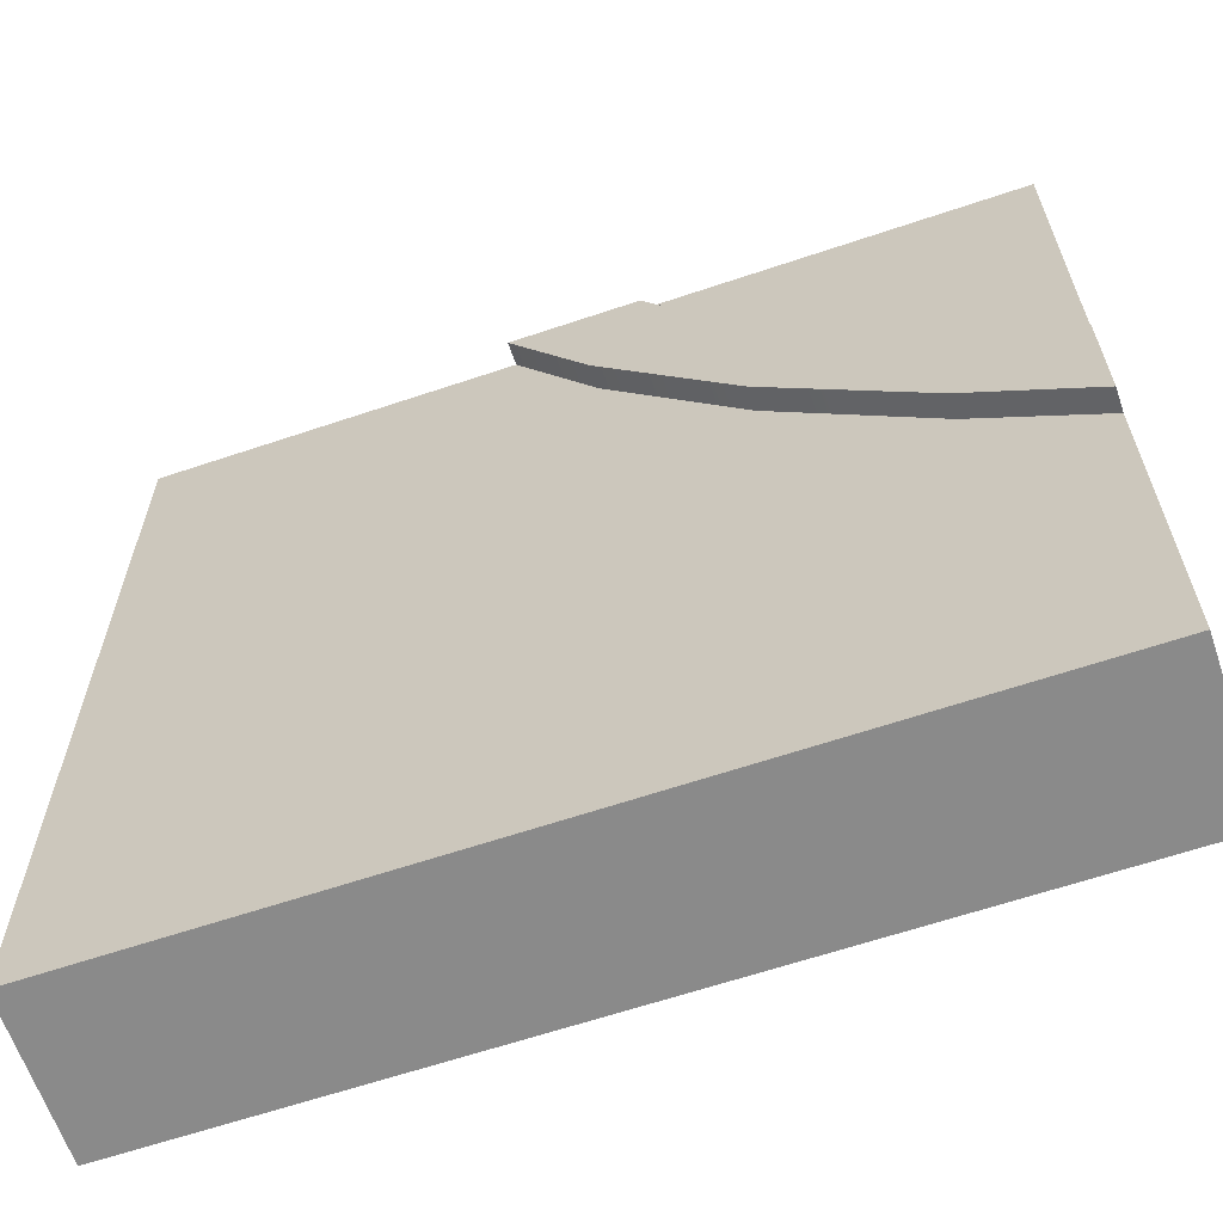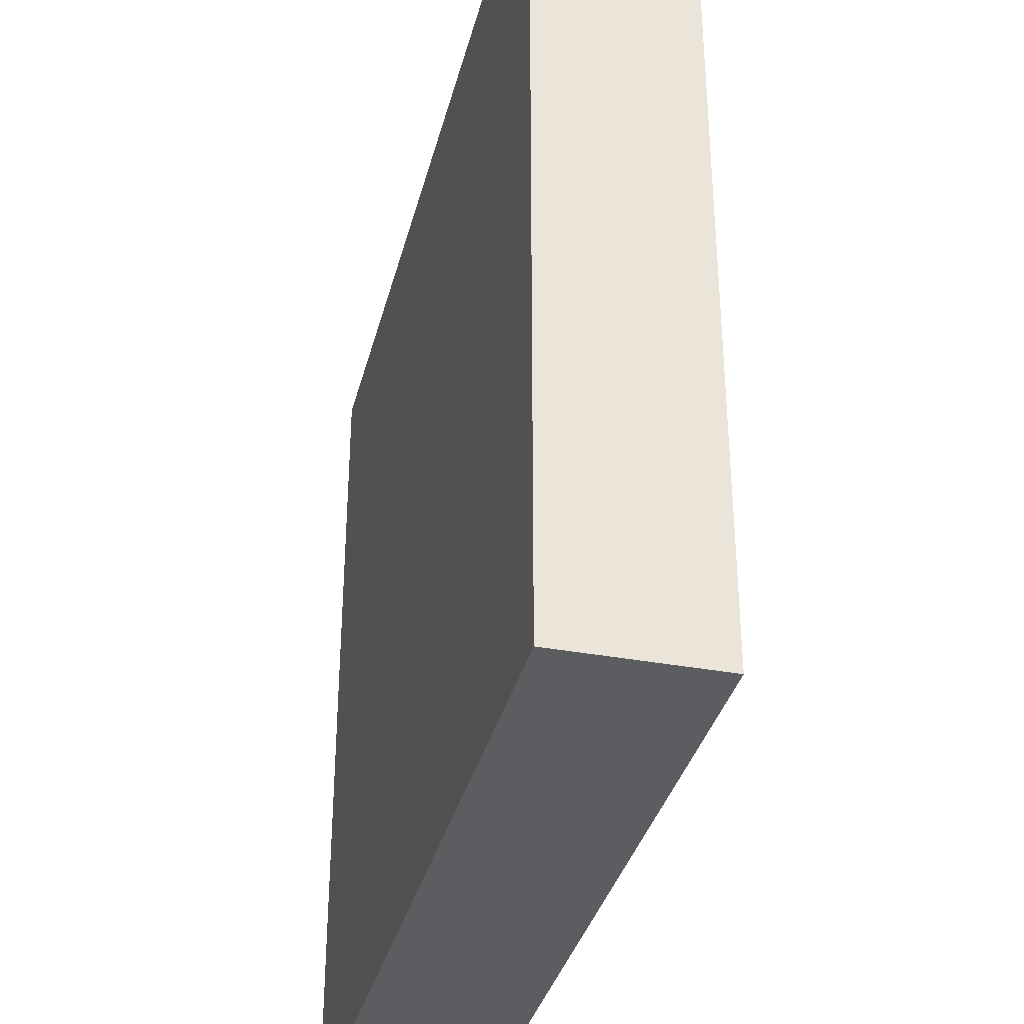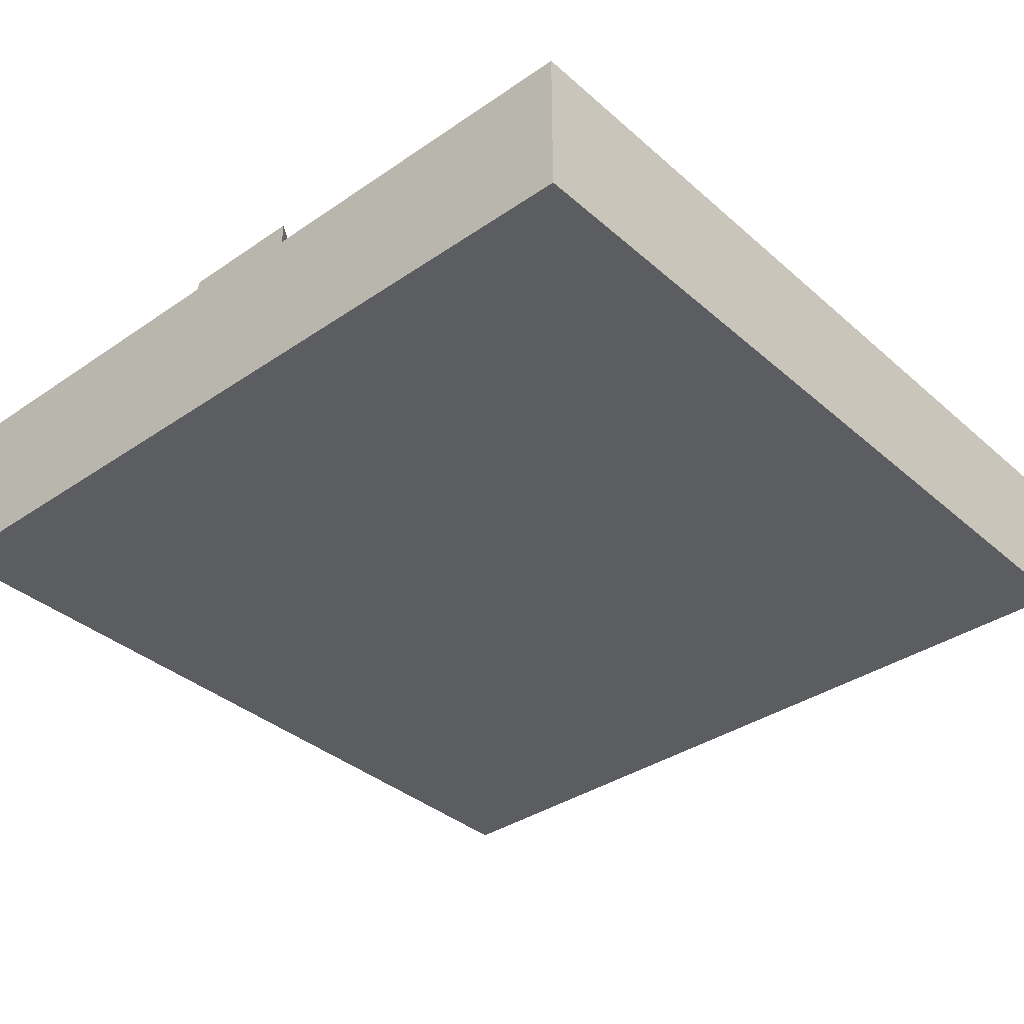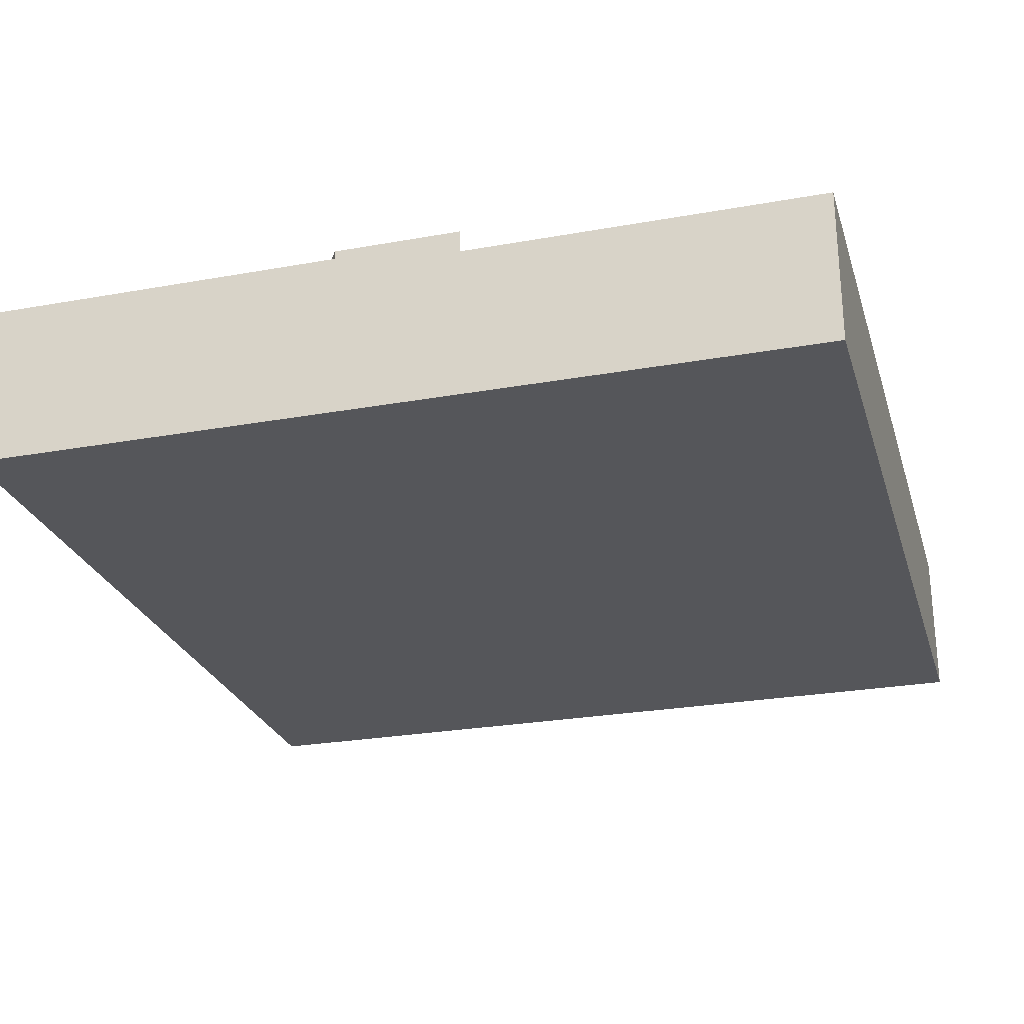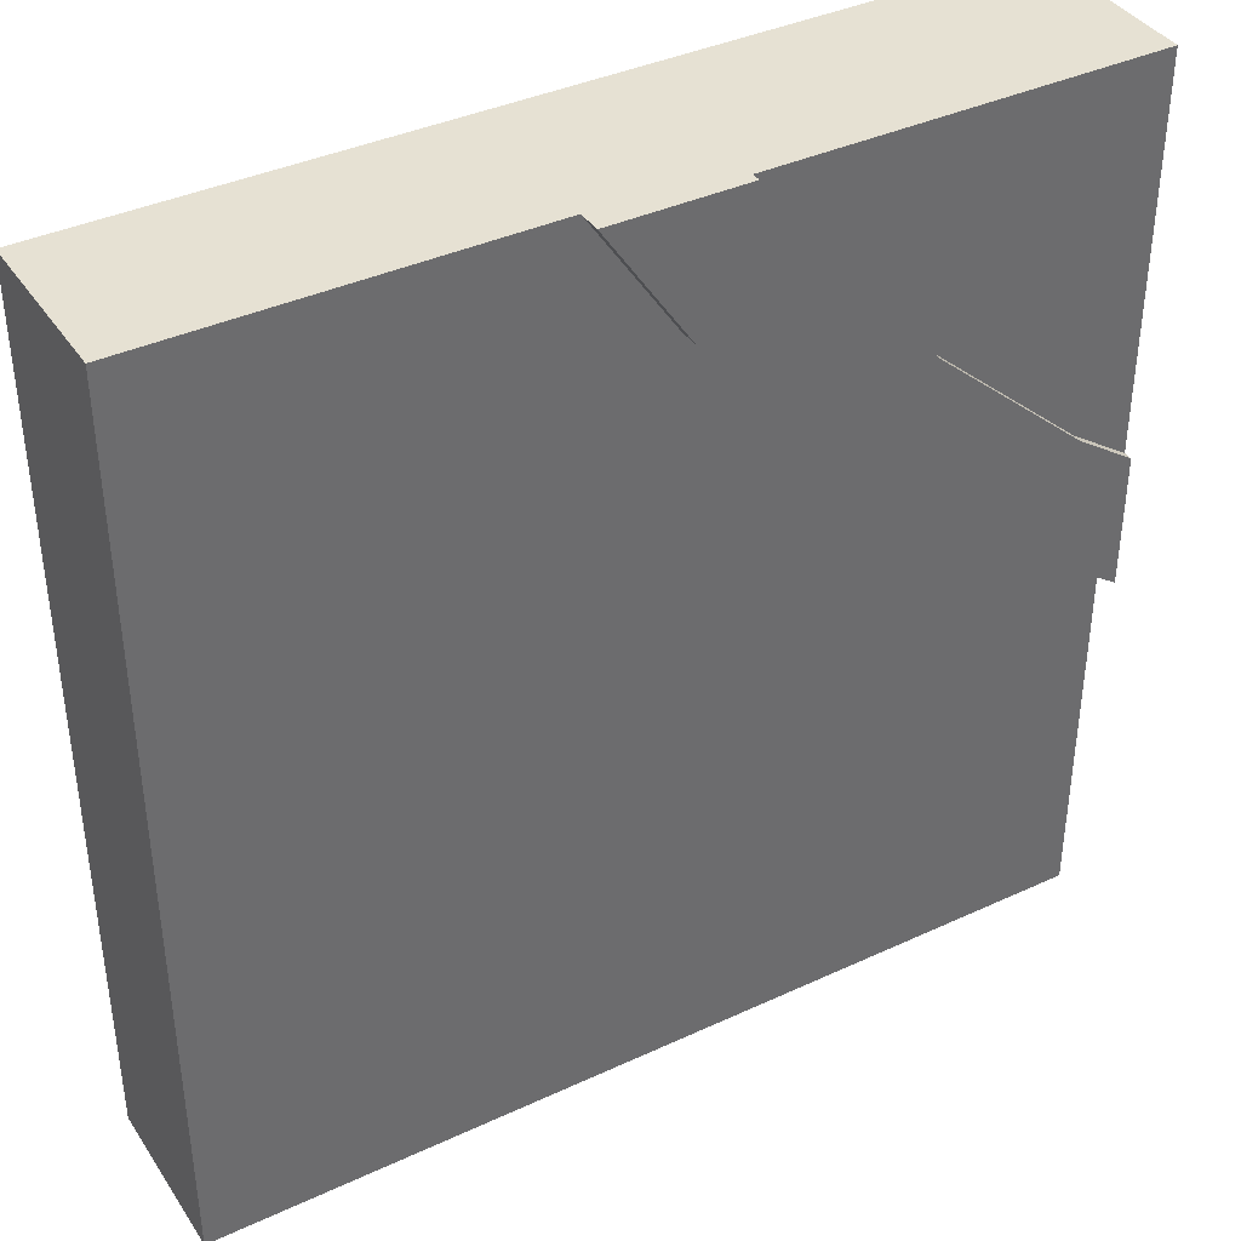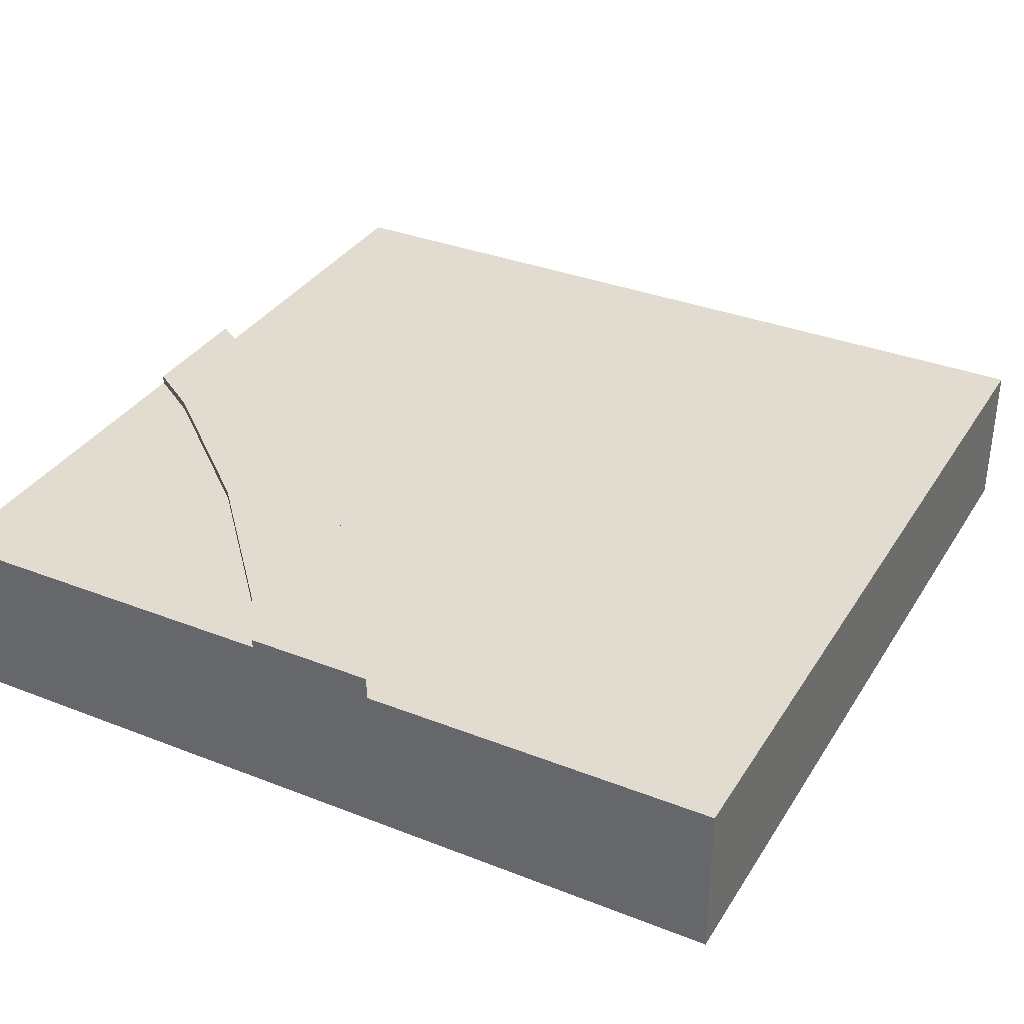
<metadata>
{"format":"obj","ext":"obj","renderer":"f3d","projection":"perspective","resolution":1024,"background":"white","views":[{"elev":-63.4,"azim":-161.2,"up":"+Z"},{"elev":-35.4,"azim":76.1,"up":"+Z"},{"elev":-36.5,"azim":41.6,"up":"+Y"},{"elev":-26.1,"azim":15.9,"up":"+Y"},{"elev":38.9,"azim":149.8,"up":"+Z"},{"elev":34.3,"azim":27.8,"up":"+Y"}]}
</metadata>
<code>
g tile080
v -0.5 8.122e-16 0.5
v -0.5 0.2 0.5
v -0.06798 8.362e-15 0.5
v -0.06798 0.2 0.5
v -0.1116 0.2 0.4347
v -0.2626 0.2 0.2626
v -0.4347 0.2 0.1116
v -0.5 0.2 0.06798
v -0.5 1.167e-14 0.06798
v -0.01246 0.21 0.3586
v -0.01246 0.1833 0.3586
v 0.08204 0.21 0.5
v 0.08204 0.1833 0.5
v -0.3586 0.1833 0.01246
v -0.1742 0.1833 0.1742
v -0.3586 0.21 0.01246
v -0.1742 0.21 0.1742
v -0.5 0.1833 -0.08204
v -0.5 0.21 -0.08204
v -0.5 6.888e-15 -0.08204
v -0.5 0.21 0.06798
v -0.4347 0.21 0.1116
v -0.1116 0.21 0.4347
v -0.06798 0.21 0.5
v -0.2626 0.21 0.2626
v 0.08204 1.02e-14 0.5
v 0.5 0.1833 0.5
v 0.5 0.1833 -0.5
v -0.5 0.1833 -0.5
v 0.5 0 -0.5
v 0.5 9.445e-15 0.5
v -0.5 1.474e-15 -0.5
f 3 2 1
f 2 3 4
f 5 2 4
f 2 5 6
f 2 6 7
f 2 7 8
f 1 8 9
f 8 1 2
f 12 11 10
f 11 12 13
f 16 15 14
f 15 16 17
f 19 14 18
f 14 19 16
f 10 15 17
f 15 10 11
f 20 19 18
f 19 20 21
f 21 20 9
f 21 9 8
f 7 21 8
f 21 7 22
f 4 23 5
f 23 4 24
f 25 7 6
f 7 25 22
f 5 25 6
f 25 5 23
f 10 24 12
f 24 10 17
f 24 17 23
f 23 17 25
f 25 17 16
f 25 16 22
f 22 16 19
f 22 19 21
f 26 4 3
f 4 26 13
f 4 13 12
f 4 12 24
f 28 13 27
f 13 28 29
f 13 29 11
f 11 29 15
f 15 29 14
f 14 29 18
f 27 30 28
f 30 27 31
f 27 26 31
f 26 27 13
f 32 28 30
f 28 32 29
f 1 9 3
f 32 3 9
f 32 26 3
f 30 26 32
f 26 30 31
f 32 9 20
f 20 29 32
f 29 20 18

</code>
